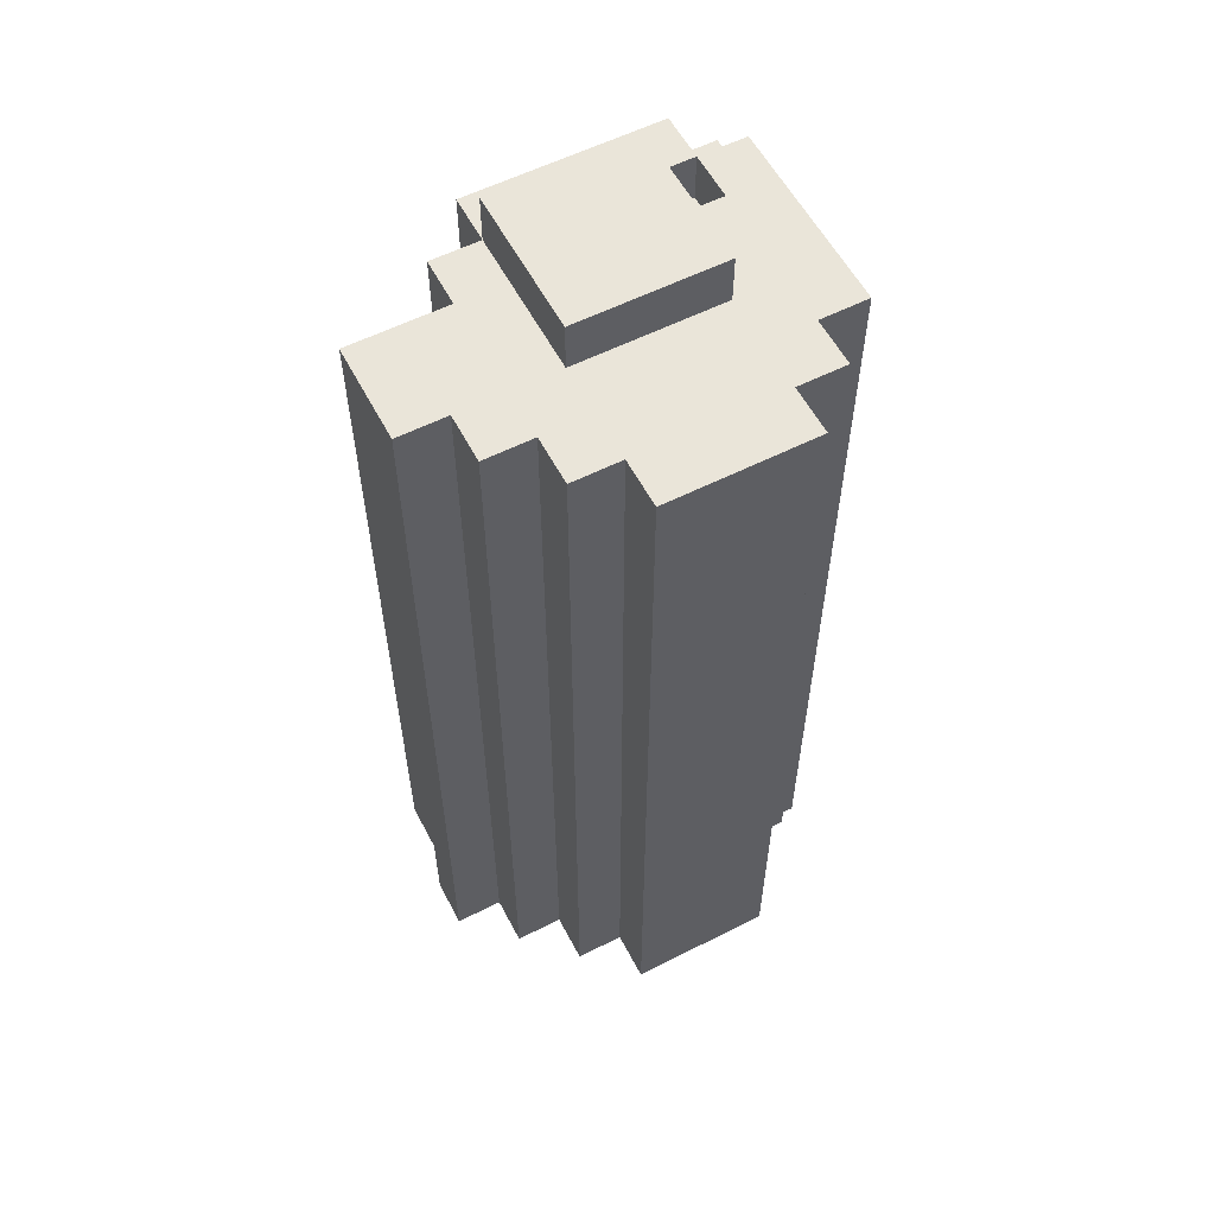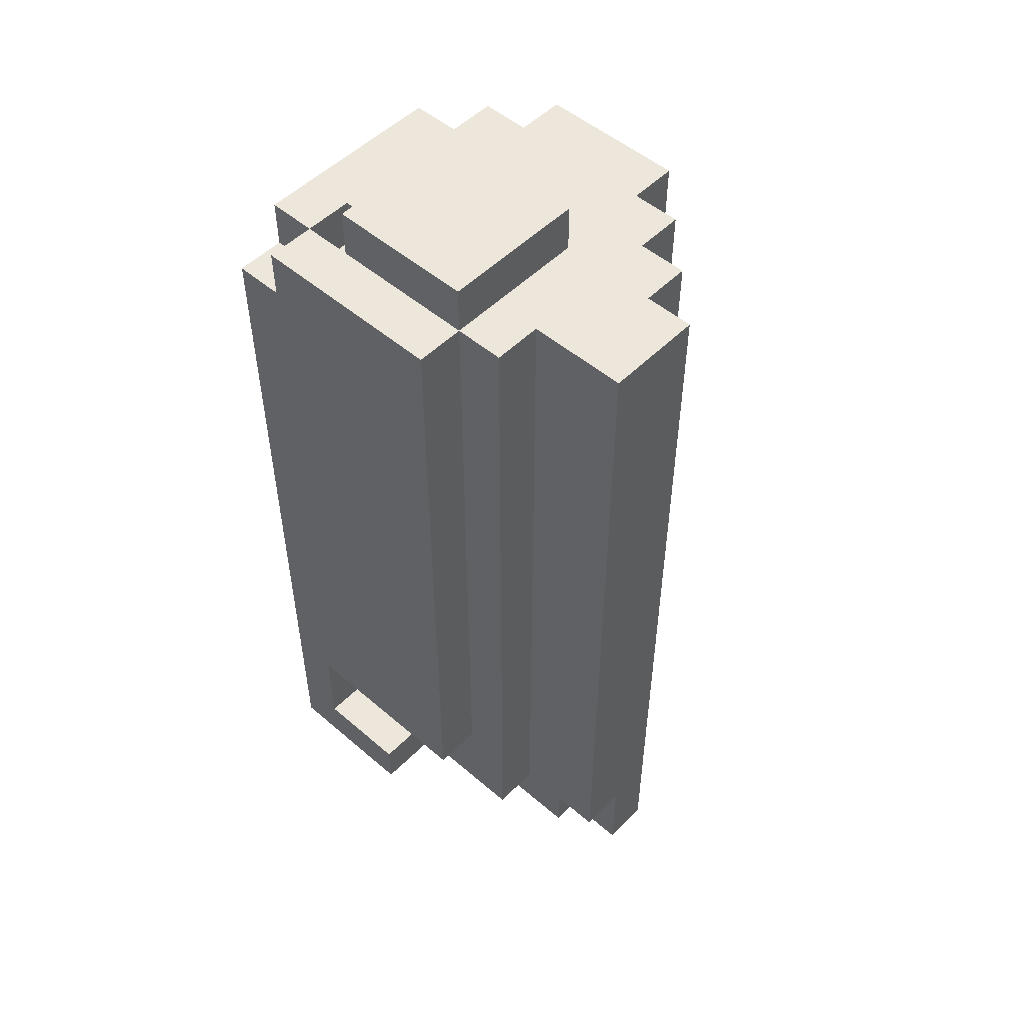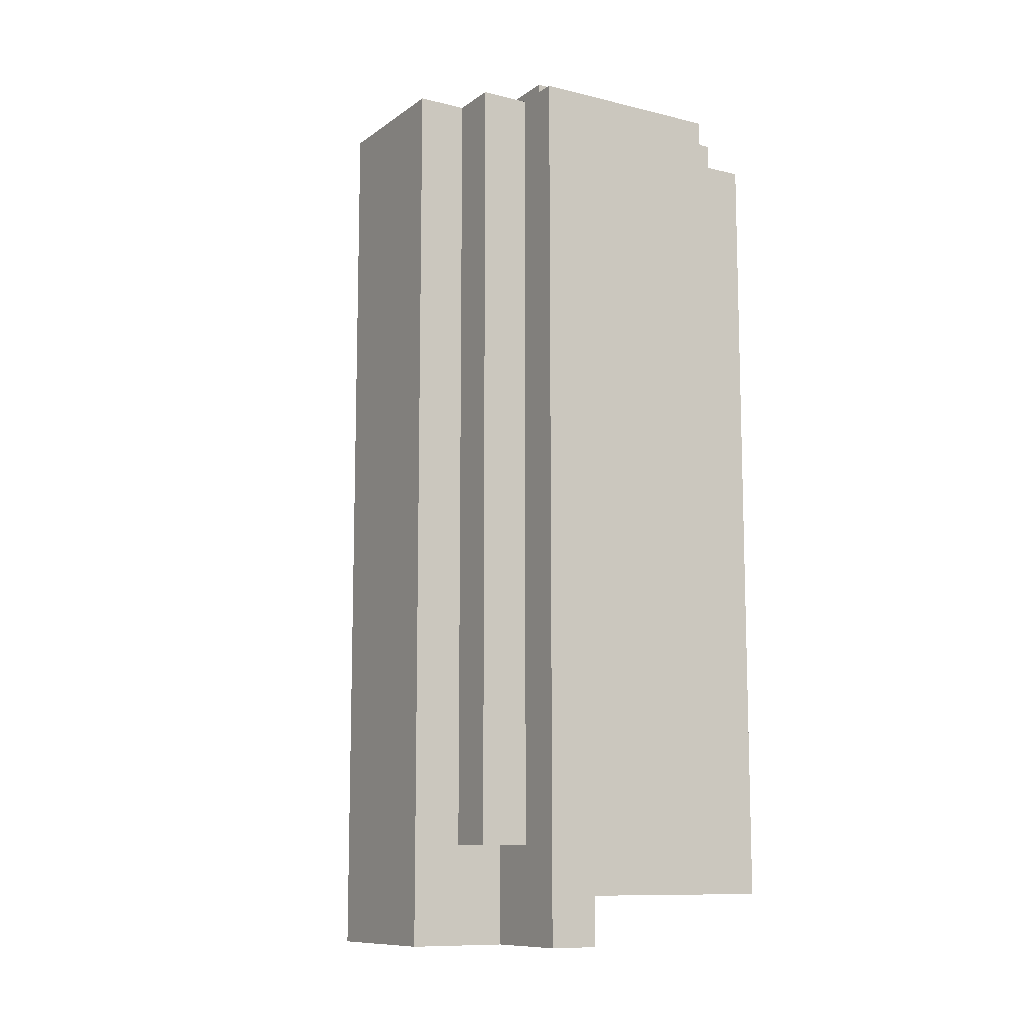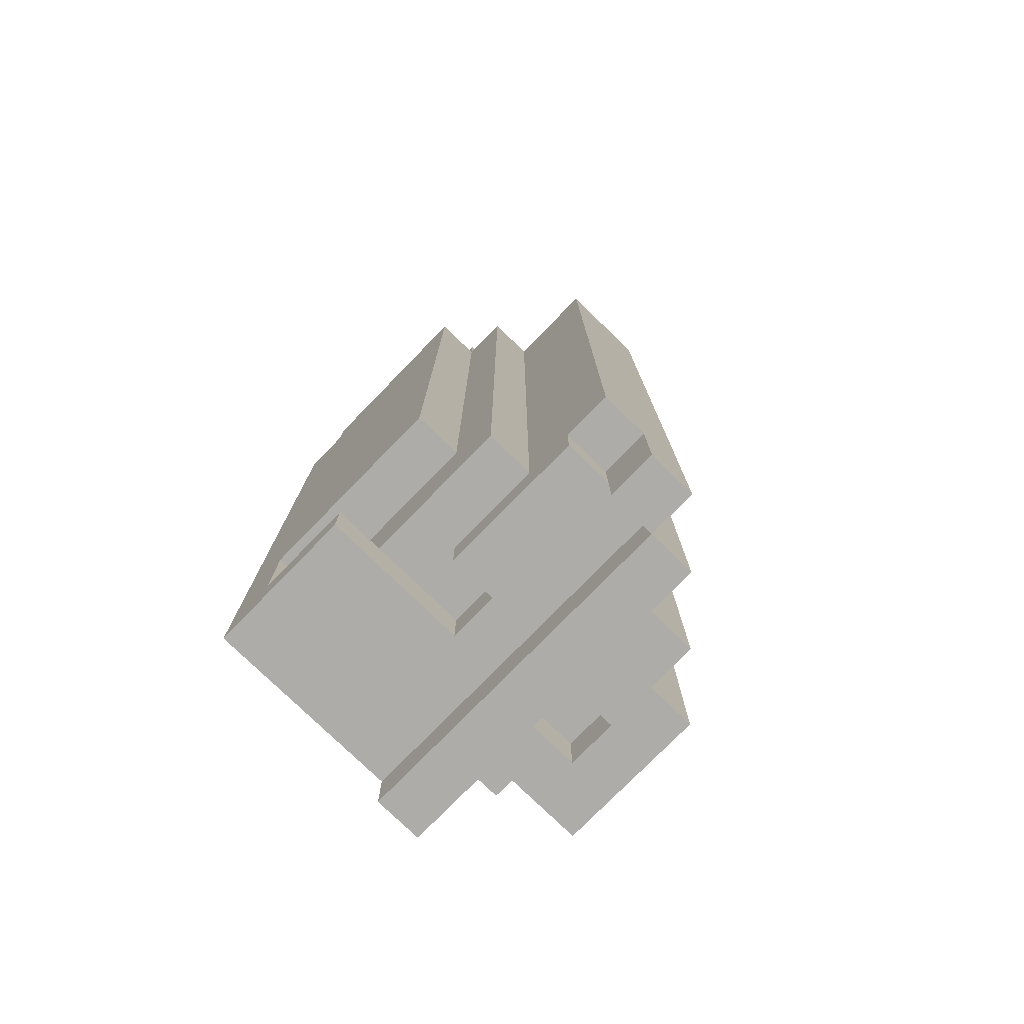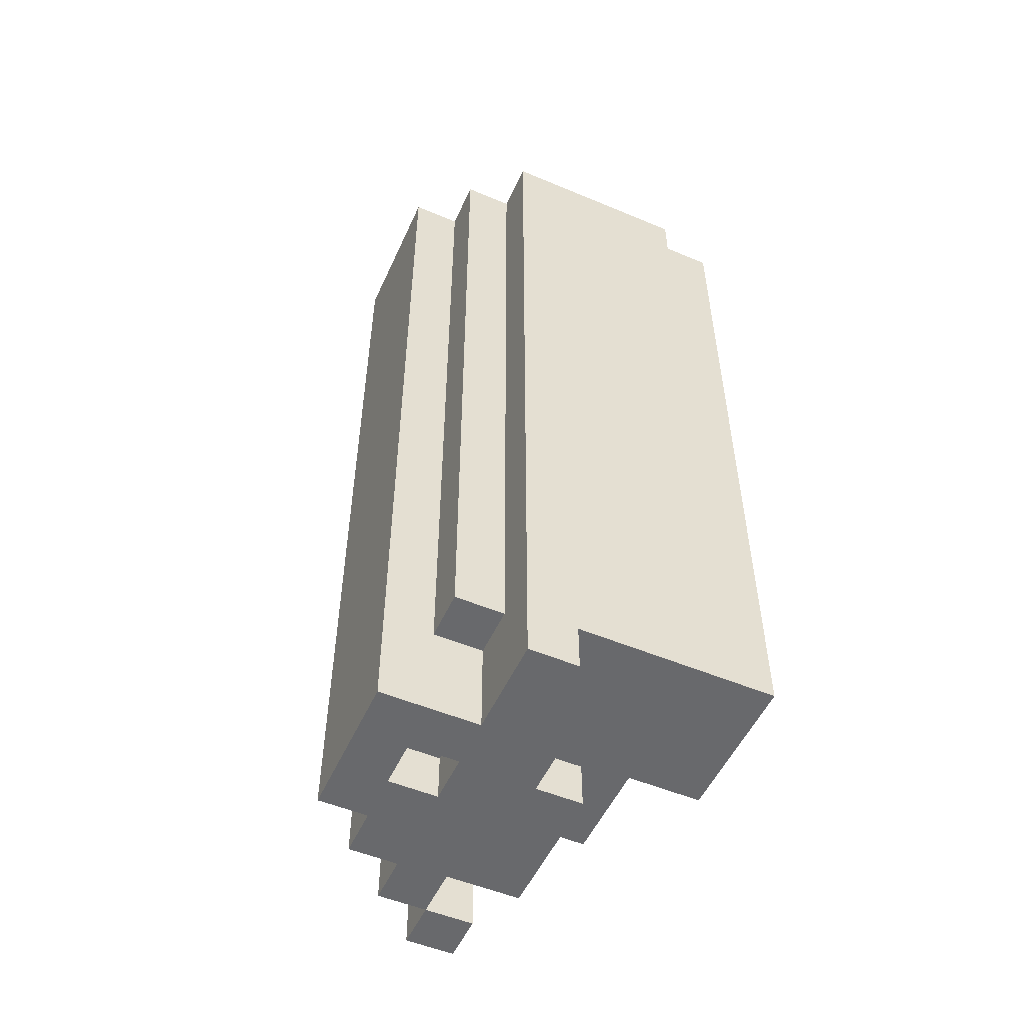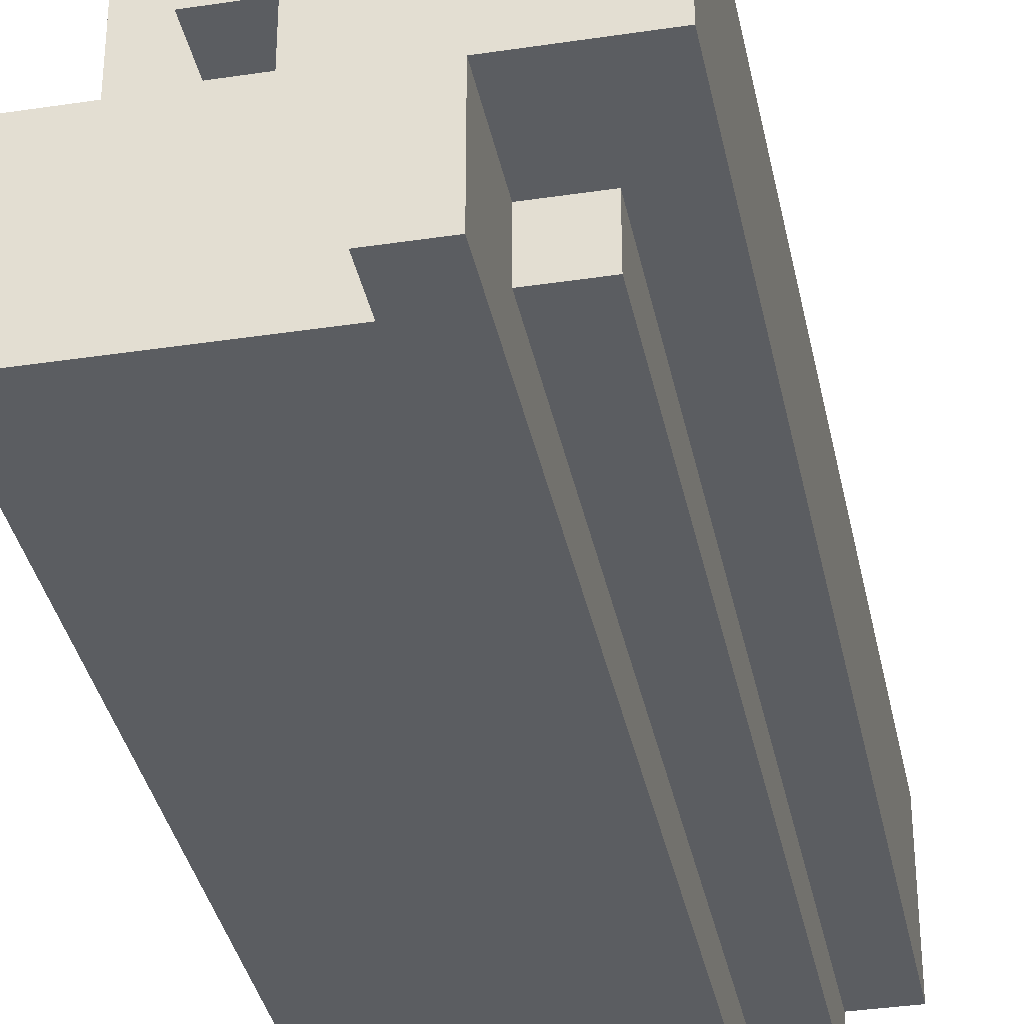
<metadata>
{"format":"obj","ext":"obj","renderer":"f3d","projection":"perspective","resolution":1024,"background":"white","views":[{"elev":57.8,"azim":62.4,"up":"+Y"},{"elev":51.5,"azim":-47.1,"up":"+Y"},{"elev":-10.7,"azim":148.7,"up":"+Y"},{"elev":-77.0,"azim":-44.3,"up":"+Y"},{"elev":-52.7,"azim":155.8,"up":"+Y"},{"elev":-35.5,"azim":11.3,"up":"+Z"}]}
</metadata>
<code>
o
v 0.2 3.2 12.3
v 0.2 3.2 12
v 0.2 3.3 12.3
v 0.2 3.3 12.1
v 0.2 3.5 12.5
v 0.2 3.5 12.1
v 0.2 4.8 12.1
v 0.2 4.8 12
v 0.2 4.9 12.5
v 0.2 4.9 12.1
v 0.3 3.3 12.6
v 0.3 3.3 12.3
v 0.3 3.3 12.1
v 0.3 3.5 12.5
v 0.3 3.5 12.1
v 0.3 4.8 12.1
v 0.3 4.8 12
v 0.3 4.9 12.6
v 0.3 4.9 12.5
v 0.3 4.9 12.2
v 0.3 4.9 12.1
v 0.3 4.9 12
v 0.3 5 12.5
v 0.3 5 12.2
v 0.4 3.2 12.7
v 0.4 3.2 12.4
v 0.4 3.3 12.8
v 0.4 3.3 12.7
v 0.4 3.3 12.6
v 0.4 3.3 12.4
v 0.4 4.8 12.2
v 0.4 4.8 12.1
v 0.4 4.9 12.8
v 0.4 4.9 12.6
v 0.4 4.9 12.2
v 0.4 4.9 12.1
v 0.5 3.1 12.8
v 0.5 3.1 12.7
v 0.5 3.2 12.7
v 0.5 3.2 12.4
v 0.5 3.2 12.3
v 0.5 3.3 12.8
v 0.5 3.3 12.7
v 0.5 3.3 12.4
v 0.5 3.3 12.3
v 0.6 3.1 12.7
v 0.6 3.1 12
v 0.6 3.2 12.7
v 0.6 3.2 12
v 0.8 3.1 12.4
v 0.8 3.1 12.3
v 0.8 3.2 12.4
v 0.8 3.2 12.3
v 0.3 4.8 12.2
v 0.3 4.8 12.1
v 0.3 4.9 12.2
v 0.3 4.9 12.1
v 0.6 3.1 12.8
v 0.6 3.1 12.7
v 0.6 4.9 12.8
v 0.6 4.9 12.7
v 0.6 4.9 12.5
v 0.6 4.9 12.2
v 0.6 5 12.5
v 0.6 5 12.2
v 0.7 3.1 12.7
v 0.7 3.1 12.6
v 0.7 3.1 12.4
v 0.7 3.1 12.3
v 0.7 3.1 12.2
v 0.7 3.1 12
v 0.7 3.2 12.4
v 0.7 3.2 12.3
v 0.7 3.3 12.2
v 0.7 3.3 12.1
v 0.7 4.9 12.7
v 0.7 4.9 12.6
v 0.7 4.9 12.1
v 0.7 4.9 12
v 0.8 3.1 12.6
v 0.8 3.1 12.5
v 0.8 3.3 12.2
v 0.8 3.3 12.1
v 0.8 4.9 12.6
v 0.8 4.9 12.5
v 0.8 4.9 12.2
v 0.8 4.9 12.1
v 0.9 3.1 12.5
v 0.9 3.1 12.2
v 0.9 4.9 12.5
v 0.9 4.9 12.2
v 0.4 3.3 12.8
v 0.4 4.9 12.8
v 0.5 3.1 12.8
v 0.5 3.3 12.8
v 0.6 3.1 12.8
v 0.6 4.9 12.8
v 0.4 3.2 12.7
v 0.4 3.3 12.7
v 0.5 3.2 12.7
v 0.5 3.3 12.7
v 0.6 3.1 12.7
v 0.6 4.9 12.7
v 0.7 3.1 12.7
v 0.7 4.9 12.7
v 0.3 3.3 12.6
v 0.3 4.9 12.6
v 0.4 3.3 12.6
v 0.4 4.9 12.6
v 0.7 3.1 12.6
v 0.7 4.9 12.6
v 0.8 3.1 12.6
v 0.8 4.9 12.6
v 0.2 3.5 12.5
v 0.2 4.9 12.5
v 0.3 3.5 12.5
v 0.3 4.9 12.5
v 0.3 5 12.5
v 0.6 4.9 12.5
v 0.6 5 12.5
v 0.8 3.1 12.5
v 0.8 4.9 12.5
v 0.9 3.1 12.5
v 0.9 4.9 12.5
v 0.2 3.2 12.3
v 0.2 3.3 12.3
v 0.3 3.3 12.3
v 0.5 3.2 12.3
v 0.5 3.3 12.3
v 0.7 3.1 12.3
v 0.7 3.2 12.3
v 0.8 3.1 12.3
v 0.8 3.2 12.3
v 0.2 3.3 12.1
v 0.2 3.5 12.1
v 0.3 3.3 12.1
v 0.3 3.5 12.1
v 0.3 4.8 12.1
v 0.3 4.9 12.1
v 0.4 4.8 12.1
v 0.4 4.9 12.1
v 0.5 3.1 12.7
v 0.5 3.2 12.7
v 0.6 3.1 12.7
v 0.6 3.2 12.7
v 0.4 3.2 12.4
v 0.4 3.3 12.4
v 0.5 3.2 12.4
v 0.5 3.3 12.4
v 0.7 3.1 12.4
v 0.7 3.2 12.4
v 0.8 3.1 12.4
v 0.8 3.2 12.4
v 0.3 4.8 12.2
v 0.3 4.9 12.2
v 0.3 5 12.2
v 0.4 4.8 12.2
v 0.4 4.9 12.2
v 0.6 4.9 12.2
v 0.6 5 12.2
v 0.7 3.1 12.2
v 0.7 3.3 12.2
v 0.8 3.3 12.2
v 0.8 4.9 12.2
v 0.9 3.1 12.2
v 0.9 4.9 12.2
v 0.2 4.8 12.1
v 0.2 4.9 12.1
v 0.3 4.8 12.1
v 0.3 4.9 12.1
v 0.7 3.3 12.1
v 0.7 4.9 12.1
v 0.8 3.3 12.1
v 0.8 4.9 12.1
v 0.2 3.2 12
v 0.2 4.8 12
v 0.3 4.8 12
v 0.3 4.9 12
v 0.6 3.1 12
v 0.6 3.2 12
v 0.7 3.1 12
v 0.7 4.9 12
v 0.5 3.1 12.8
v 0.6 3.1 12.8
v 0.5 3.1 12.7
v 0.6 3.1 12.7
v 0.7 3.1 12.7
v 0.7 3.1 12.6
v 0.8 3.1 12.6
v 0.8 3.1 12.5
v 0.9 3.1 12.5
v 0.7 3.1 12.4
v 0.8 3.1 12.4
v 0.7 3.1 12.3
v 0.8 3.1 12.3
v 0.7 3.1 12.2
v 0.9 3.1 12.2
v 0.6 3.1 12
v 0.7 3.1 12
v 0.4 3.2 12.7
v 0.5 3.2 12.7
v 0.6 3.2 12.7
v 0.4 3.2 12.4
v 0.5 3.2 12.4
v 0.7 3.2 12.4
v 0.8 3.2 12.4
v 0.2 3.2 12.3
v 0.5 3.2 12.3
v 0.7 3.2 12.3
v 0.8 3.2 12.3
v 0.2 3.2 12
v 0.6 3.2 12
v 0.4 3.3 12.8
v 0.5 3.3 12.8
v 0.4 3.3 12.7
v 0.5 3.3 12.7
v 0.3 3.3 12.6
v 0.4 3.3 12.6
v 0.4 3.3 12.4
v 0.5 3.3 12.4
v 0.3 3.3 12.3
v 0.5 3.3 12.3
v 0.7 3.3 12.2
v 0.8 3.3 12.2
v 0.7 3.3 12.1
v 0.8 3.3 12.1
v 0.2 3.5 12.5
v 0.3 3.5 12.5
v 0.2 3.5 12.1
v 0.3 3.5 12.1
v 0.2 3.3 12.3
v 0.3 3.3 12.3
v 0.2 3.3 12.1
v 0.3 3.3 12.1
v 0.3 4.8 12.2
v 0.4 4.8 12.2
v 0.2 4.8 12.1
v 0.3 4.8 12.1
v 0.4 4.8 12.1
v 0.2 4.8 12
v 0.3 4.8 12
v 0.4 4.9 12.8
v 0.6 4.9 12.8
v 0.6 4.9 12.7
v 0.7 4.9 12.7
v 0.3 4.9 12.6
v 0.4 4.9 12.6
v 0.7 4.9 12.6
v 0.8 4.9 12.6
v 0.2 4.9 12.5
v 0.3 4.9 12.5
v 0.6 4.9 12.5
v 0.8 4.9 12.5
v 0.9 4.9 12.5
v 0.3 4.9 12.2
v 0.4 4.9 12.2
v 0.6 4.9 12.2
v 0.8 4.9 12.2
v 0.9 4.9 12.2
v 0.2 4.9 12.1
v 0.3 4.9 12.1
v 0.4 4.9 12.1
v 0.7 4.9 12.1
v 0.8 4.9 12.1
v 0.3 4.9 12
v 0.7 4.9 12
v 0.3 5 12.5
v 0.6 5 12.5
v 0.3 5 12.2
v 0.6 5 12.2
f 3 2 1
f 4 2 3
f 6 2 4
f 7 2 6
f 7 6 5
f 8 2 7
f 9 7 5
f 10 7 9
f 14 12 11
f 14 13 12
f 15 13 14
f 18 14 11
f 19 14 18
f 21 17 16
f 22 17 21
f 23 20 19
f 24 20 23
f 28 26 25
f 29 26 28
f 30 26 29
f 33 28 27
f 33 29 28
f 34 29 33
f 35 32 31
f 36 32 35
f 39 38 37
f 42 39 37
f 43 39 42
f 44 41 40
f 45 41 44
f 48 47 46
f 49 47 48
f 52 51 50
f 53 51 52
f 54 55 56
f 56 55 57
f 58 59 60
f 60 59 61
f 62 63 64
f 64 63 65
f 68 69 72
f 72 69 73
f 70 71 74
f 74 71 75
f 66 67 76
f 76 67 77
f 75 71 78
f 78 71 79
f 80 81 84
f 84 81 85
f 82 83 86
f 86 83 87
f 88 89 90
f 90 89 91
f 95 93 92
f 96 95 94
f 97 93 95
f 97 95 96
f 100 99 98
f 101 99 100
f 104 103 102
f 105 103 104
f 108 107 106
f 109 107 108
f 112 111 110
f 113 111 112
f 116 115 114
f 117 115 116
f 119 118 117
f 120 118 119
f 123 122 121
f 124 122 123
f 127 126 125
f 128 127 125
f 129 127 128
f 132 131 130
f 133 131 132
f 136 135 134
f 137 135 136
f 140 139 138
f 141 139 140
f 142 143 144
f 144 143 145
f 146 147 148
f 148 147 149
f 150 151 152
f 152 151 153
f 154 155 157
f 155 156 158
f 157 155 158
f 158 156 159
f 159 156 160
f 161 162 163
f 161 163 165
f 163 164 165
f 165 164 166
f 167 168 169
f 169 168 170
f 171 172 173
f 173 172 174
f 175 176 177
f 175 177 180
f 177 178 180
f 179 180 181
f 180 178 182
f 181 180 182
f 185 184 183
f 186 184 185
f 188 187 186
f 190 189 188
f 192 188 186
f 192 191 190
f 192 190 188
f 193 191 192
f 194 192 186
f 195 191 193
f 196 194 186
f 196 195 194
f 197 191 195
f 197 195 196
f 198 196 186
f 199 196 198
f 203 201 200
f 203 202 201
f 204 202 203
f 208 202 204
f 209 206 205
f 210 206 209
f 211 208 207
f 212 202 208
f 212 208 211
f 215 214 213
f 216 214 215
f 219 218 217
f 221 219 217
f 221 220 219
f 222 220 221
f 225 224 223
f 226 224 225
f 229 228 227
f 230 228 229
f 231 232 233
f 233 232 234
f 235 236 238
f 238 236 239
f 237 238 240
f 240 238 241
f 242 243 244
f 242 244 247
f 244 245 247
f 247 245 248
f 246 247 251
f 248 249 251
f 247 248 251
f 251 249 252
f 252 249 253
f 250 251 255
f 253 254 257
f 252 253 257
f 257 254 258
f 258 254 259
f 250 255 260
f 260 255 261
f 256 257 262
f 257 258 262
f 262 258 263
f 263 258 264
f 261 262 265
f 262 263 265
f 265 263 266
f 267 268 269
f 269 268 270

</code>
